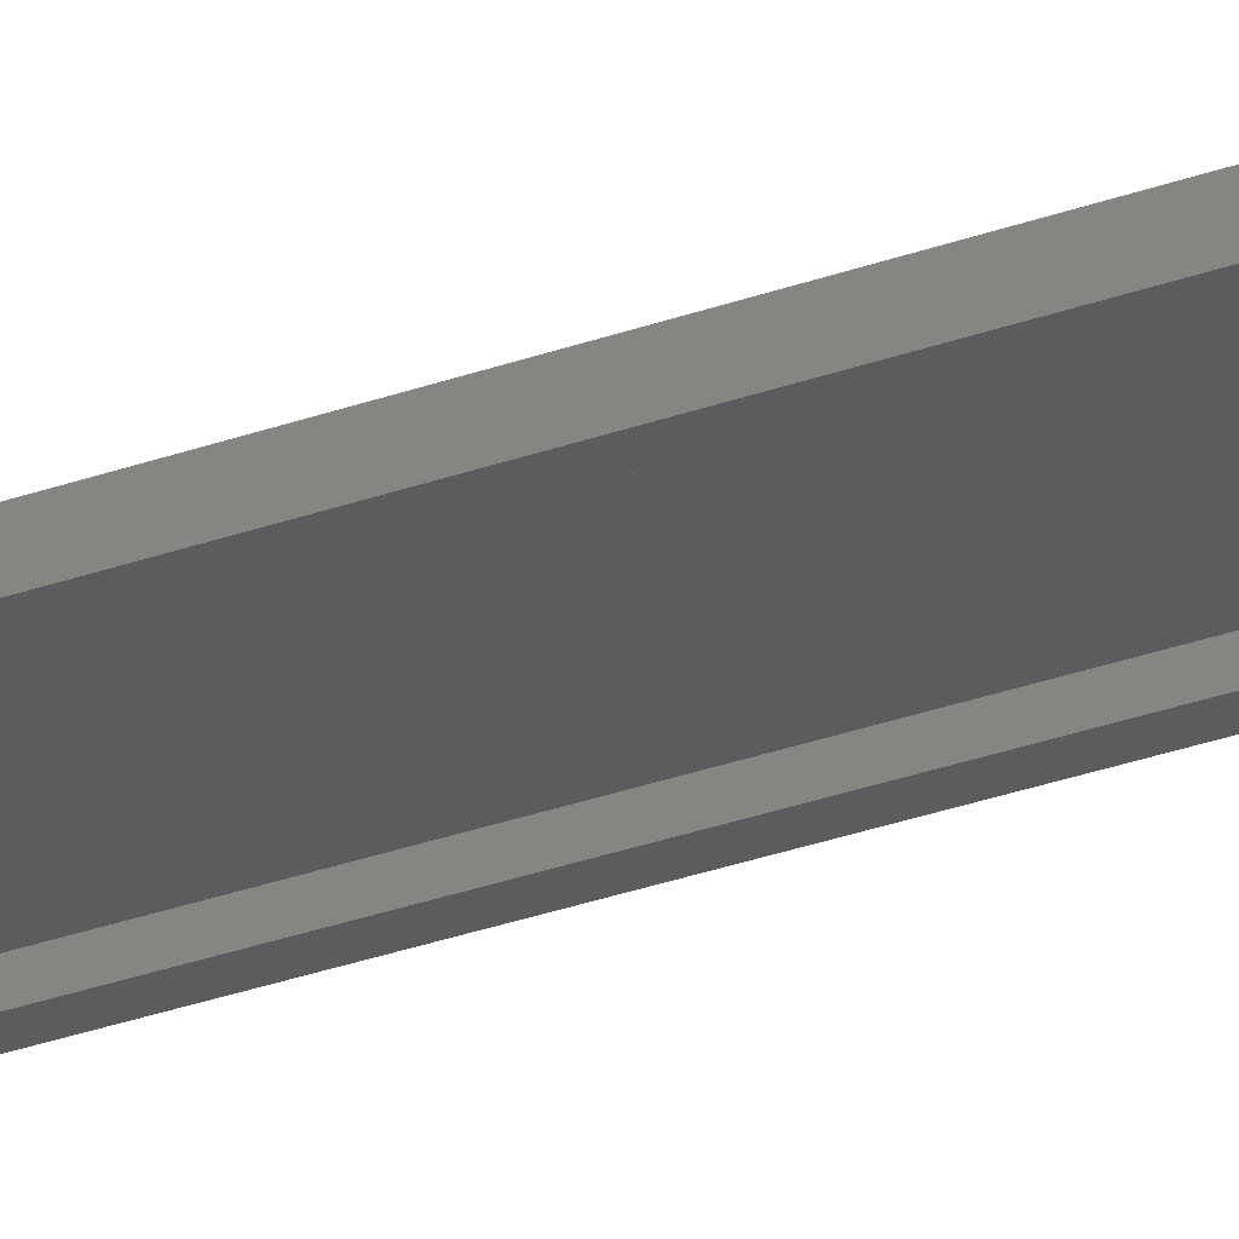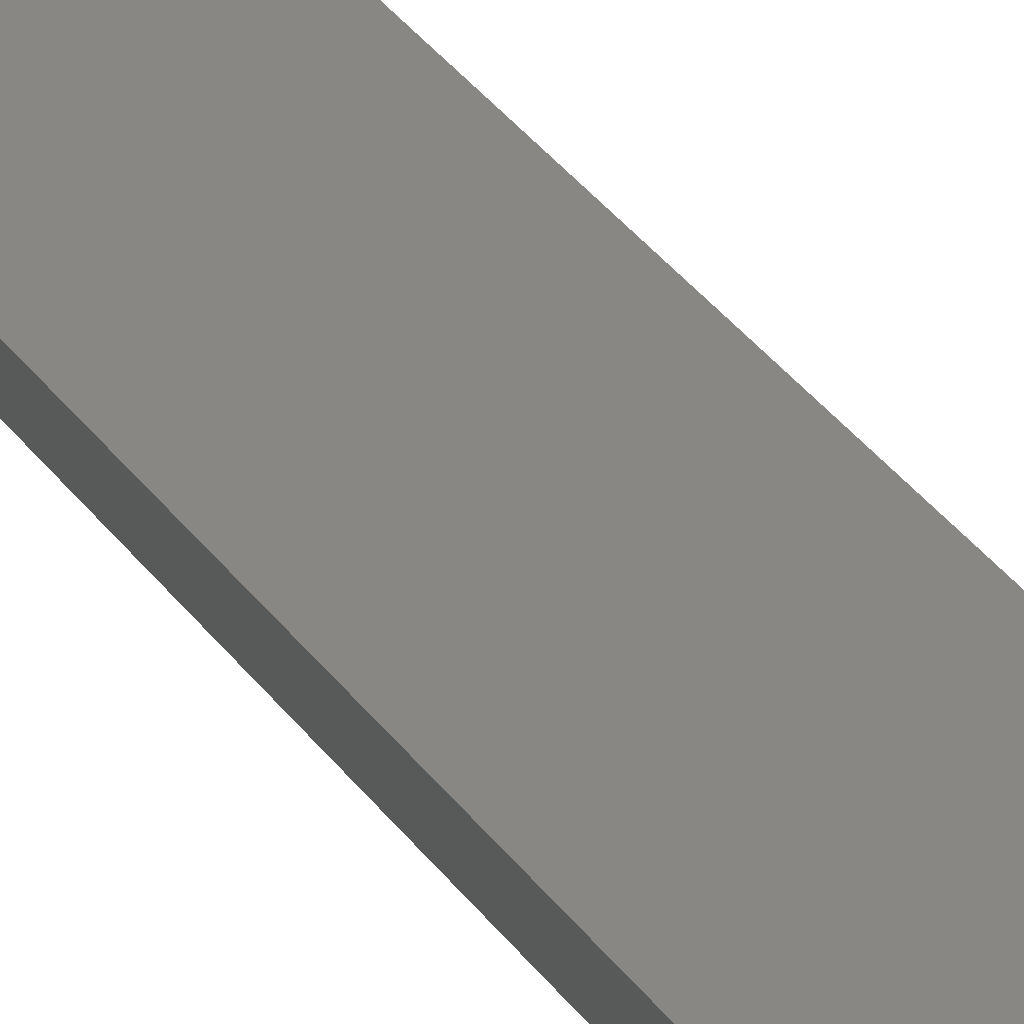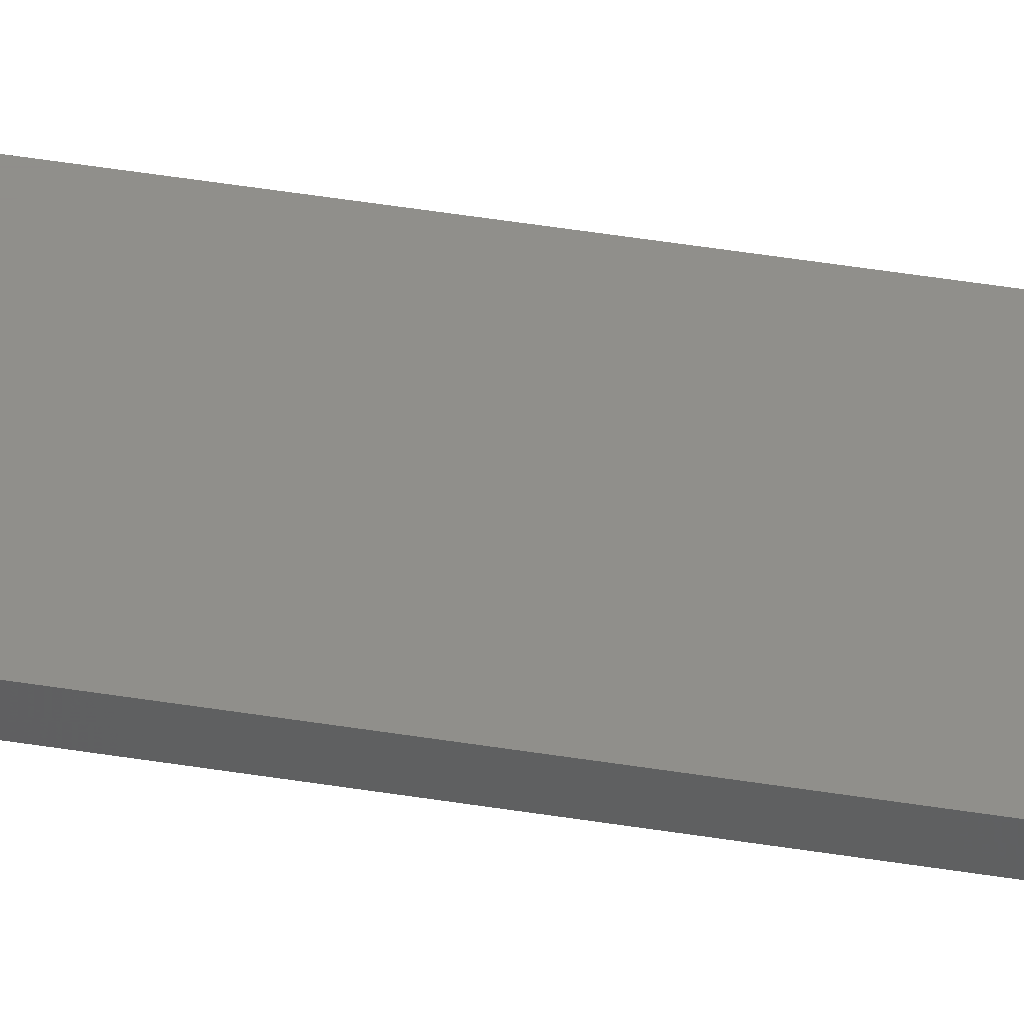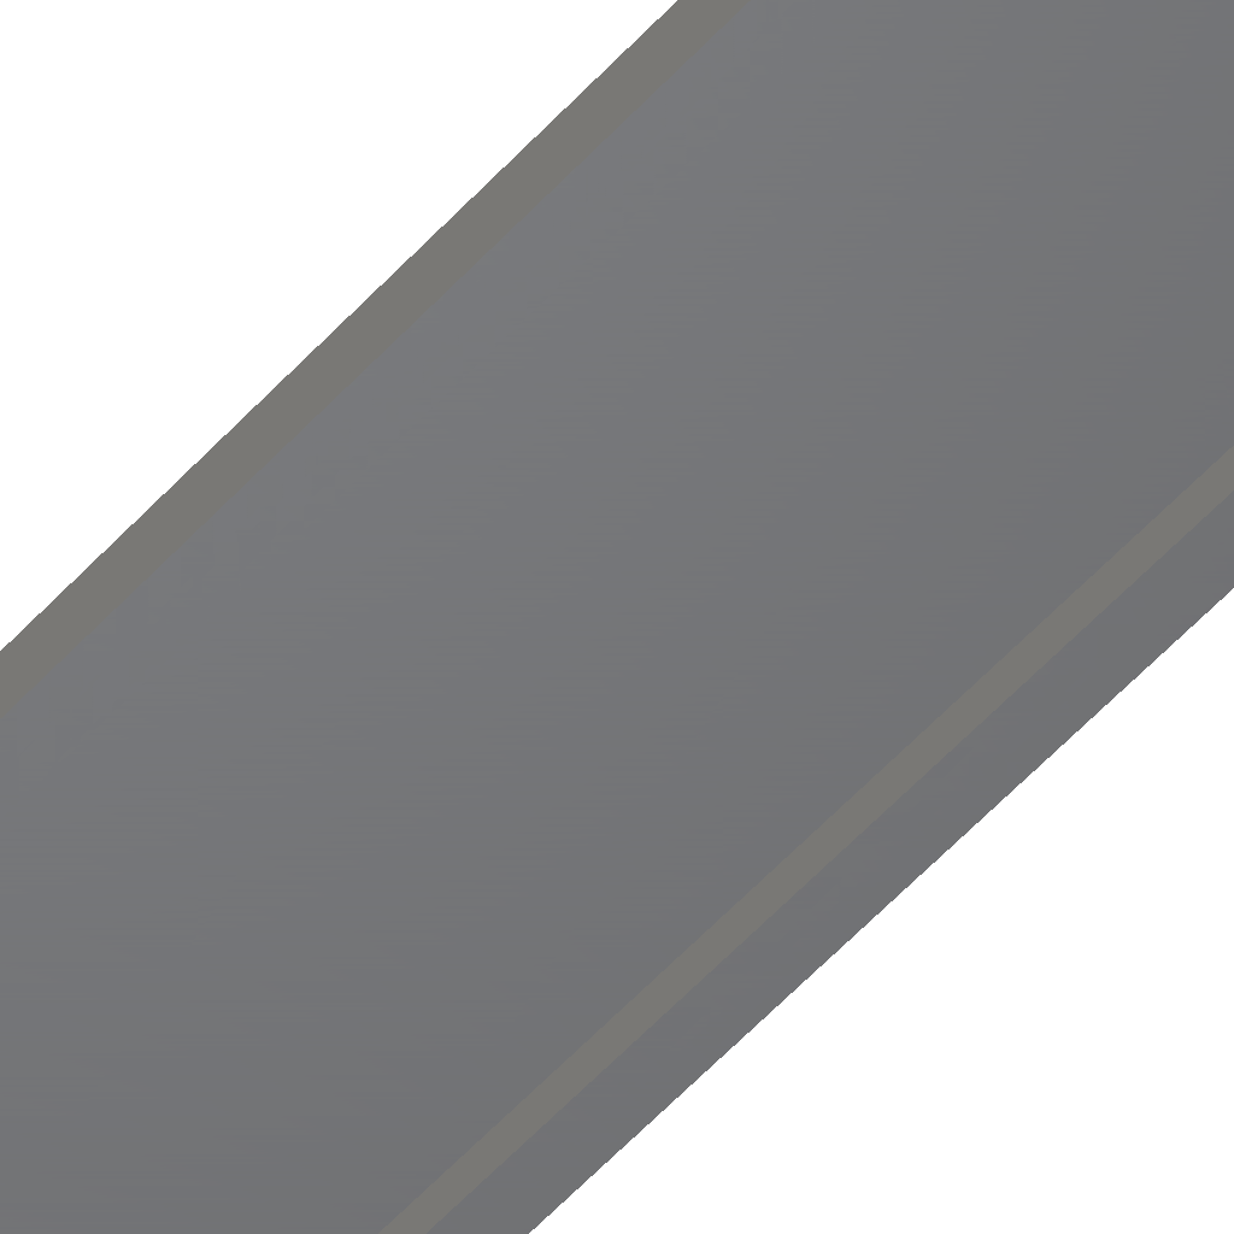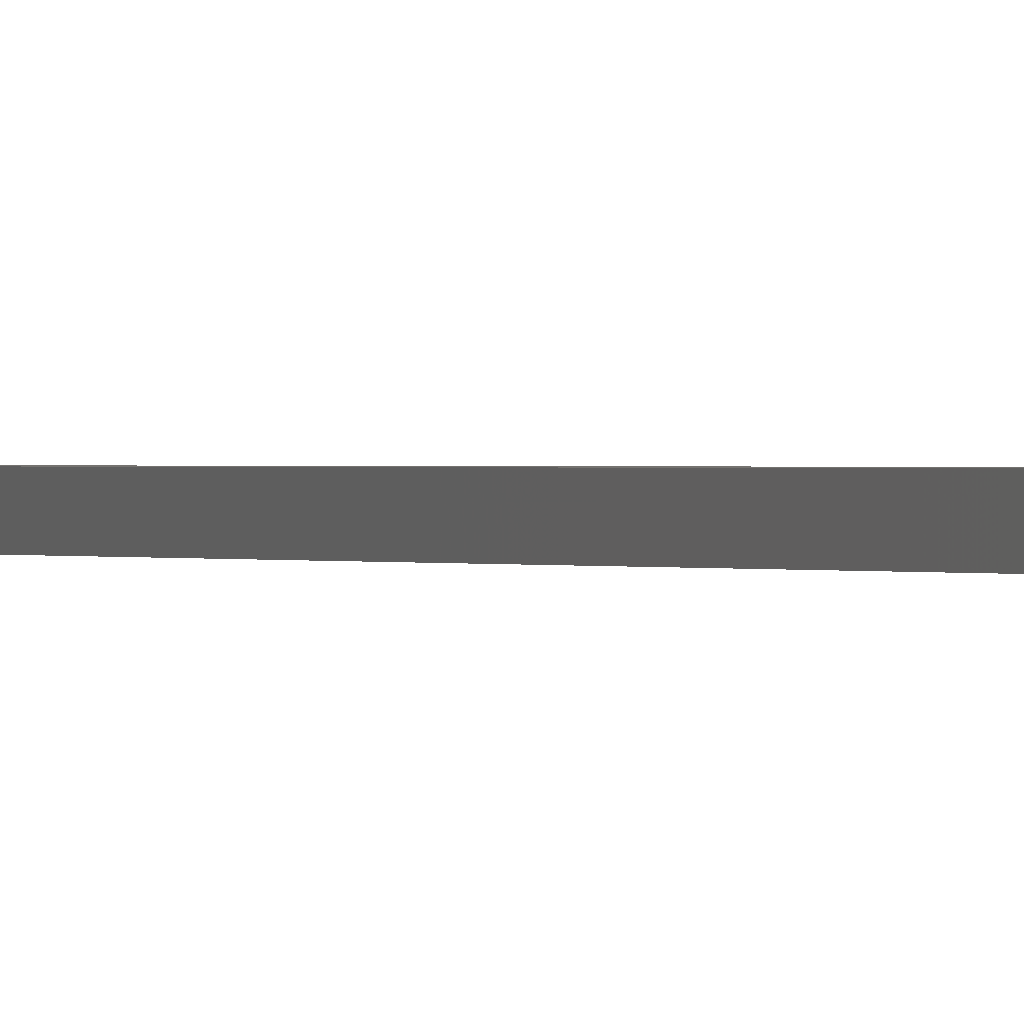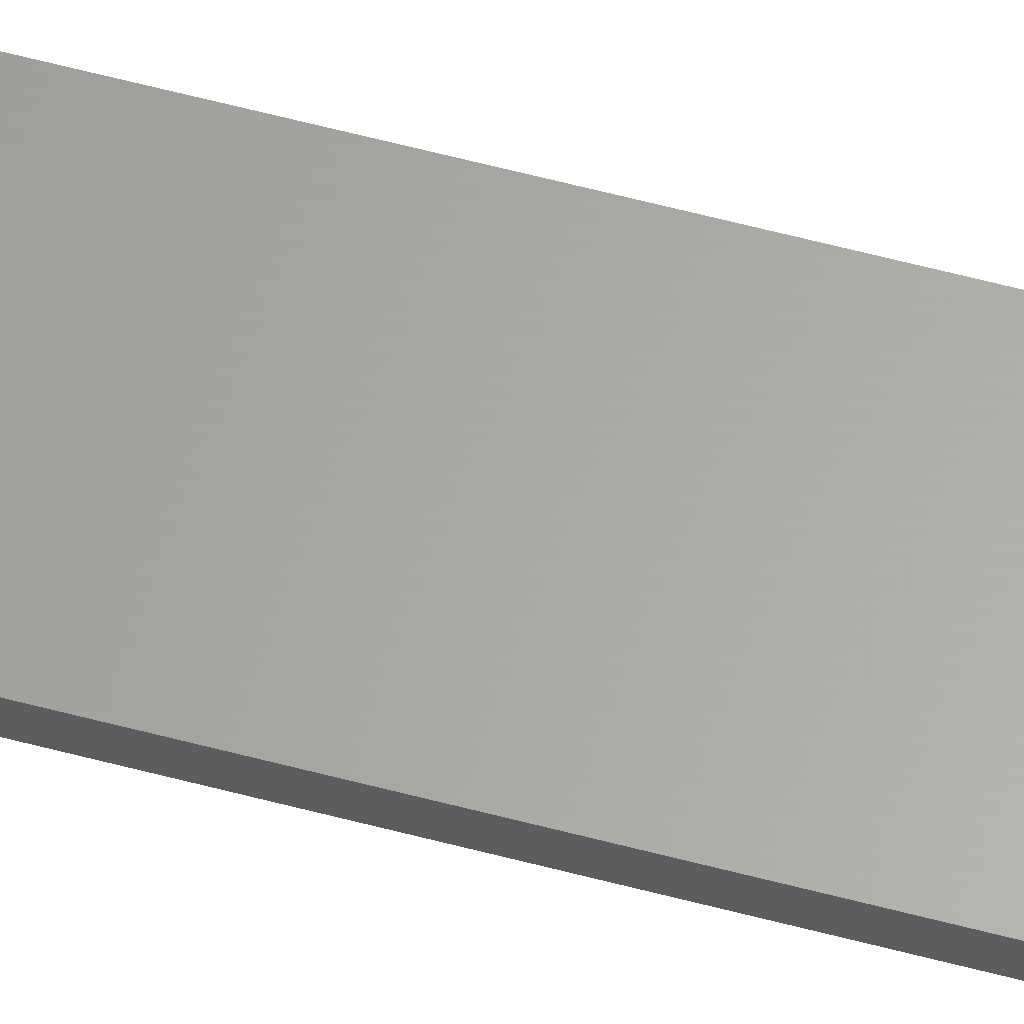
<metadata>
{"format":"stl","ext":"stl","renderer":"f3d","projection":"perspective","resolution":1024,"background":"white","views":[{"elev":-28.6,"azim":-61.0,"up":"+Y"},{"elev":24.3,"azim":-23.0,"up":"+Y"},{"elev":47.7,"azim":-79.7,"up":"+Y"},{"elev":-49.9,"azim":140.8,"up":"+Y"},{"elev":0.2,"azim":-19.8,"up":"+Y"},{"elev":63.1,"azim":-75.2,"up":"+Y"}]}
</metadata>
<code>
# stl→obj: 24 verts, 44 faces
v -0.008995 -0.03651 -0.01587
v -0.01746 -0.03651 0.9841
v -0.01746 -0.03651 -0.01587
v -0.008995 -0.03651 0.9841
v -0.01746 -0.02522 0.9841
v -0.01746 -0.02522 -0.01587
v -0.008995 -0.02945 -0.01587
v -0.008995 -0.02945 0.9841
v -0.01746 -0.03651 -0.03175
v -0.008995 -0.03651 -0.03175
v 0.07002 -0.03651 0.9841
v 0.06155 -0.02945 0.9841
v 0.06155 -0.03651 0.9841
v 0.07002 -0.02522 0.9841
v 0.07002 -0.02522 -0.01587
v -0.01746 -0.02522 -0.03175
v 0.06155 -0.02945 -0.01587
v -0.008995 -0.02945 -0.03175
v 0.07002 -0.03651 -0.03175
v 0.06155 -0.03651 -0.03175
v 0.06155 -0.02945 -0.03175
v 0.07002 -0.02522 -0.03175
v 0.06155 -0.03651 -0.01587
v 0.07002 -0.03651 -0.01587
f 1 2 3
f 1 4 2
f 3 5 6
f 3 2 5
f 7 4 1
f 7 8 4
f 1 3 9
f 1 9 10
f 8 2 4
f 8 5 2
f 11 12 13
f 14 12 11
f 14 5 8
f 14 8 12
f 6 14 15
f 6 5 14
f 3 6 16
f 3 16 9
f 17 8 7
f 17 12 8
f 7 1 10
f 7 10 18
f 18 10 9
f 18 9 16
f 19 20 21
f 22 19 21
f 22 18 16
f 22 21 18
f 23 12 17
f 23 13 12
f 24 13 23
f 24 11 13
f 15 11 24
f 15 14 11
f 6 15 22
f 6 22 16
f 17 7 18
f 17 18 21
f 23 17 21
f 23 21 20
f 24 23 20
f 24 20 19
f 15 24 19
f 15 19 22

</code>
